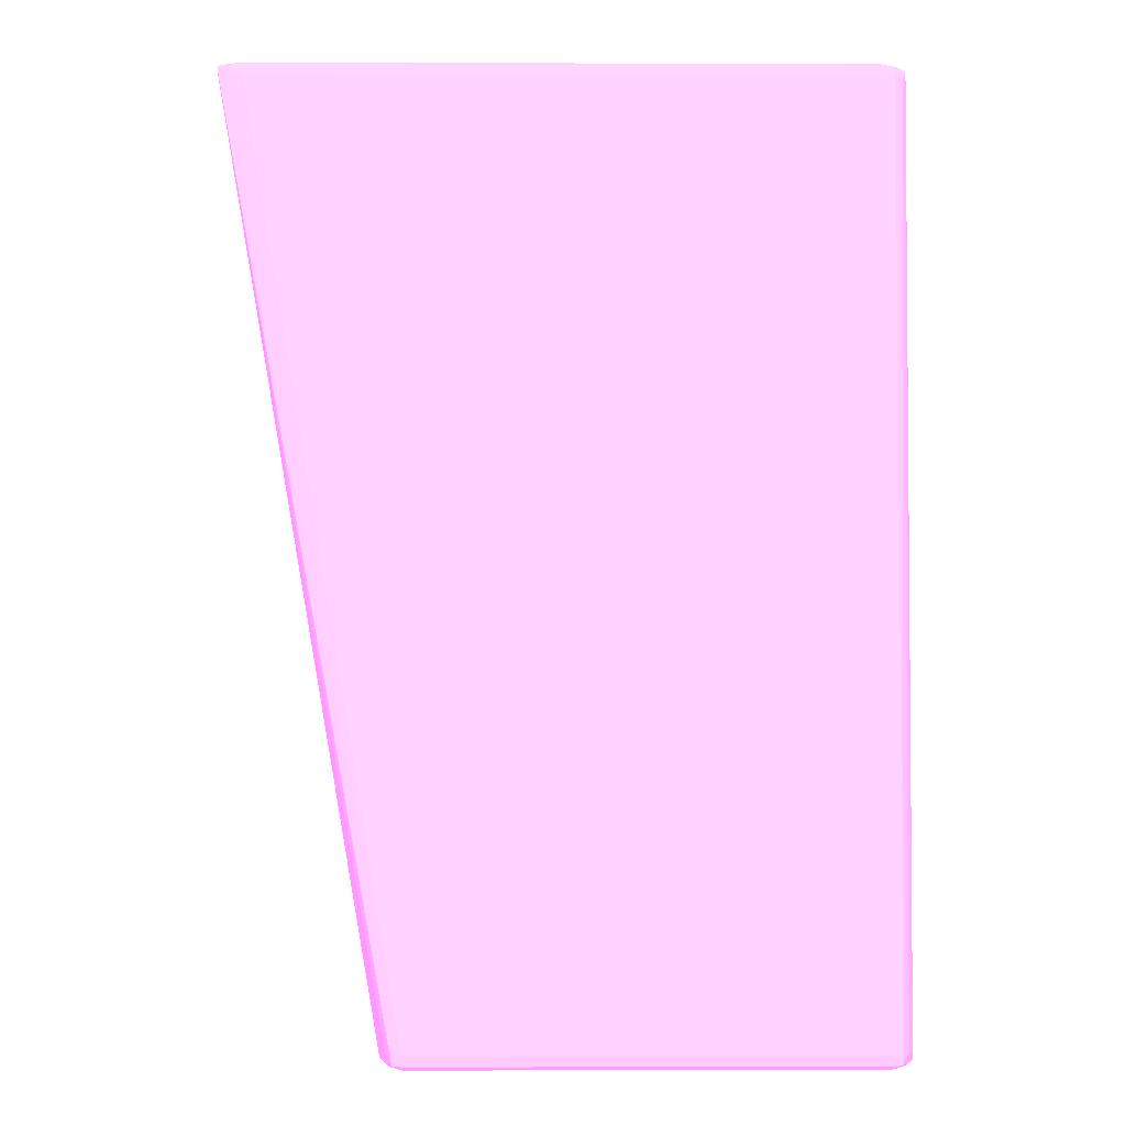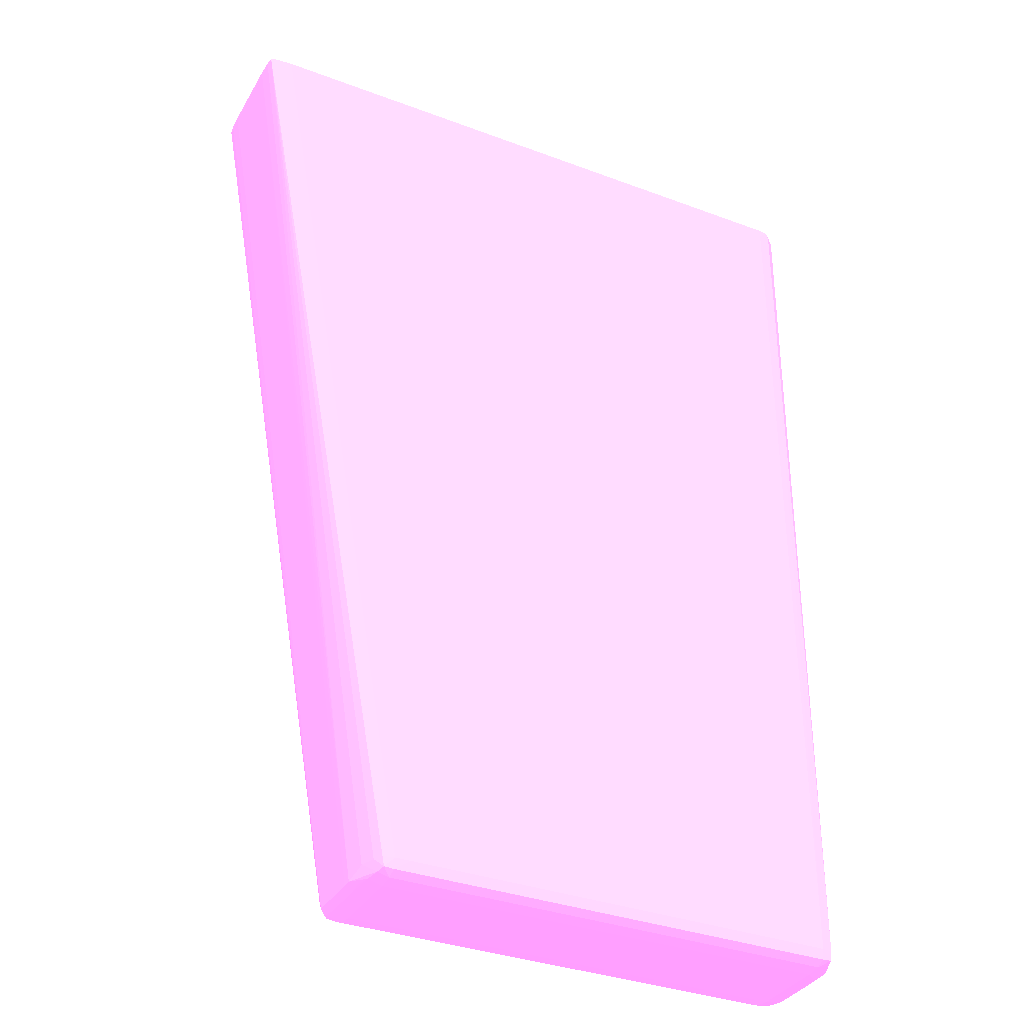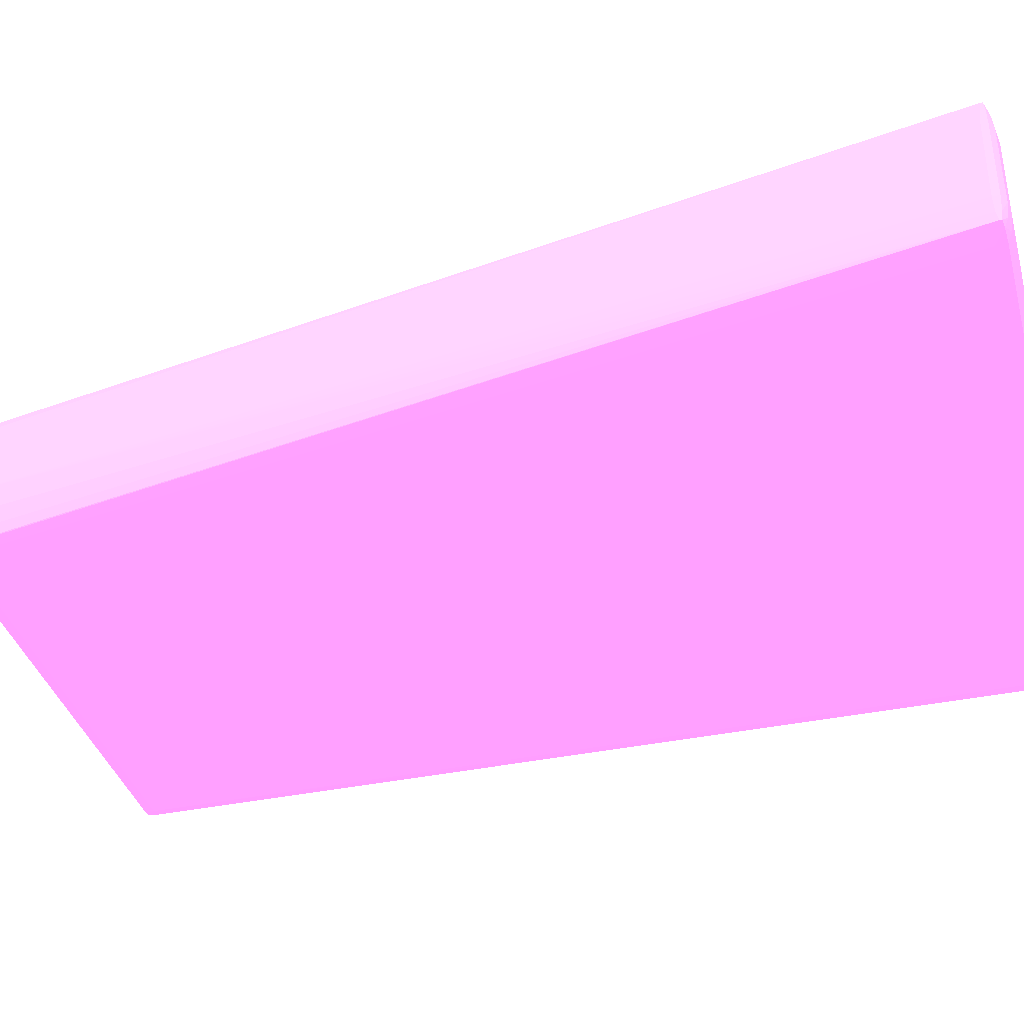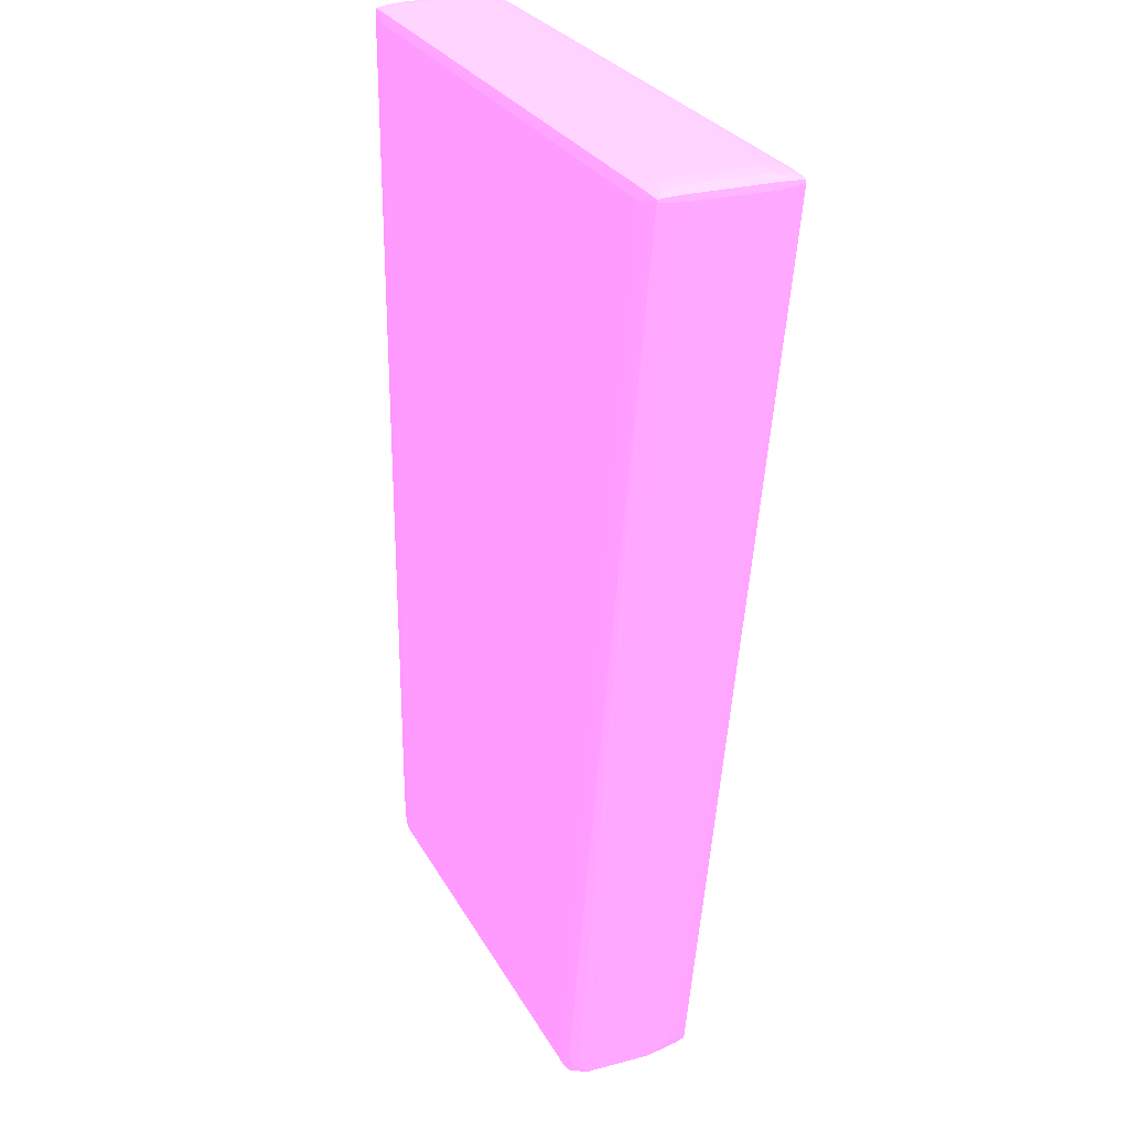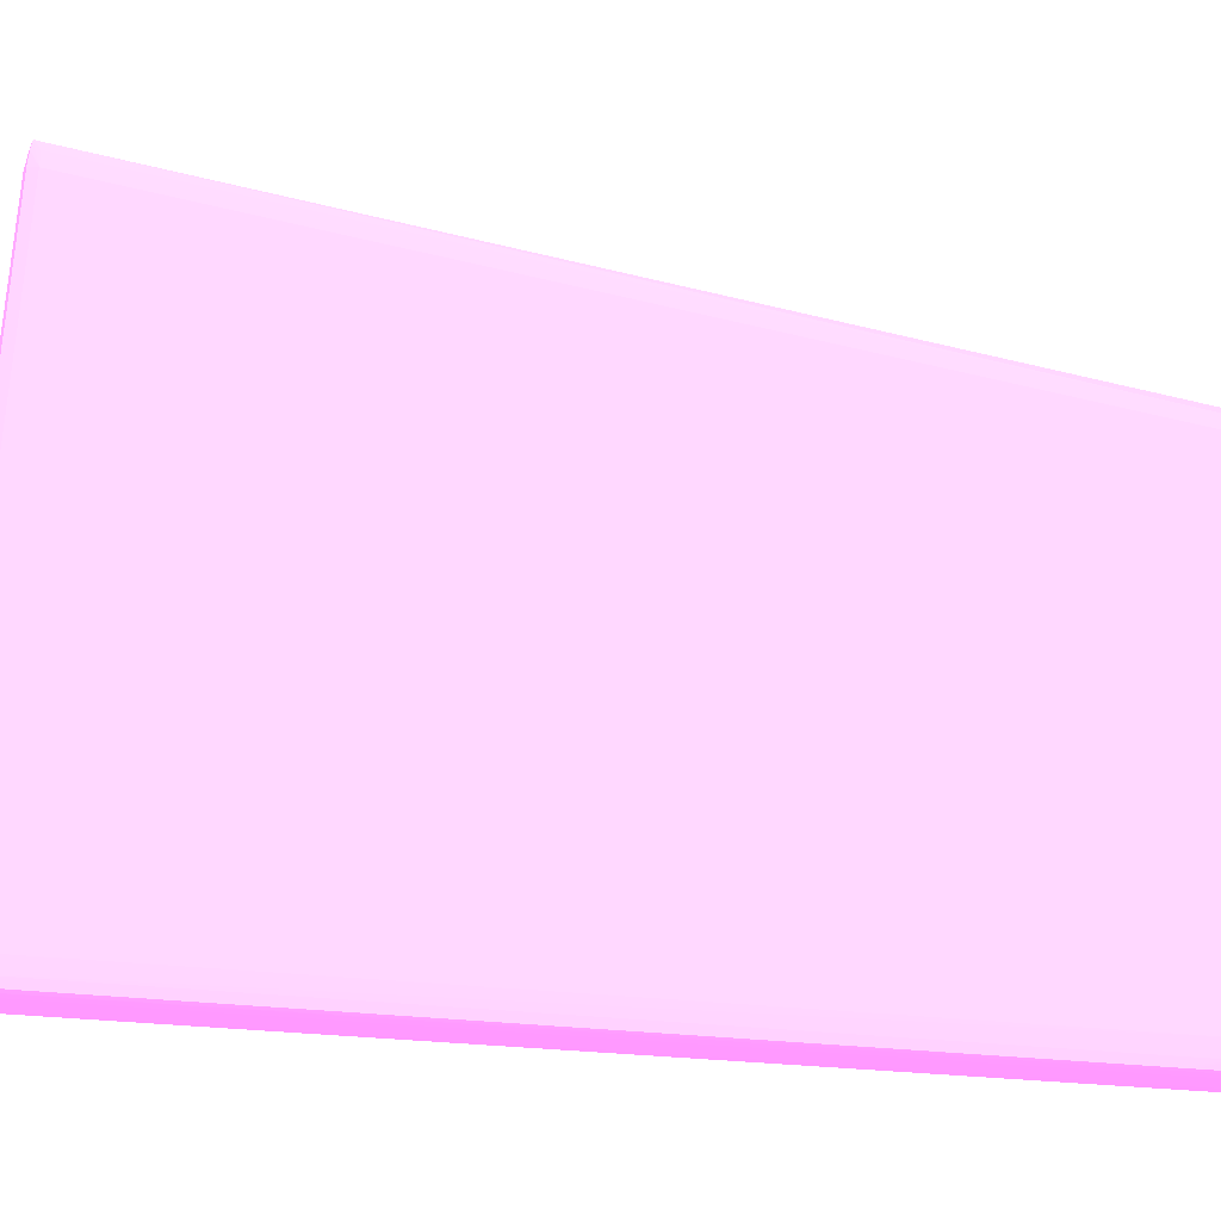
<metadata>
{"format":"obj","ext":"obj","renderer":"f3d","projection":"perspective","resolution":1024,"background":"white","views":[{"elev":-4.3,"azim":-0.5,"up":"+Z"},{"elev":-34.7,"azim":-26.6,"up":"+Z"},{"elev":-37.4,"azim":-74.7,"up":"+Y"},{"elev":26.6,"azim":-112.7,"up":"+Z"},{"elev":72.8,"azim":93.9,"up":"+Y"}]}
</metadata>
<code>
v 0.06198 -0.001397 -0.06687 0.7961 0.4588 0.7804
v 0.06173 0.000715 -0.1176 0.7961 0.4588 0.7804
v 0.06179 0.000715 -0.09434 0.7961 0.4588 0.7804
v 0.06185 0.000715 -0.06687 0.7961 0.4588 0.7804
v 0.06166 0.000715 -0.06556 0.7961 0.4588 0.7804
v 0.06173 -0.001397 -0.06547 0.7961 0.4588 0.7804
v 0.06198 -0.009845 -0.06687 0.7961 0.4588 0.7804
v 0.0617 -0.001397 -0.1809 0.7961 0.4588 0.7804
v 0.06157 0.000666 -0.1915 0.7961 0.4588 0.7804
v 0.06159 0.000715 -0.183 0.7961 0.4588 0.7804
v 0.06163 0.000715 -0.164 0.7961 0.4588 0.7804
v 0.06146 0.001759 -0.1877 0.7961 0.4588 0.7804
v 0.06147 0.001775 -0.183 0.7961 0.4588 0.7804
v 0.06156 0.001864 -0.1007 0.7961 0.4588 0.7804
v 0.06158 0.00188 -0.08377 0.7961 0.4588 0.7804
v 0.06159 0.001889 -0.07321 0.7961 0.4588 0.7804
v 0.06159 0.001894 -0.06687 0.7961 0.4588 0.7804
v 0.06155 0.001854 -0.0657 0.7961 0.4588 0.7804
v 0.06148 0.001784 -0.1767 0.7961 0.4588 0.7804
v 0.0615 0.001803 -0.1598 0.7961 0.4588 0.7804
v 0.06153 0.001838 -0.126 0.7961 0.4588 0.7804
v 0.06041 0.000715 -0.0651 0.7961 0.4588 0.7804
v 0.06041 -0.001397 -0.06489 0.7961 0.4588 0.7804
v 0.06173 -0.009845 -0.06547 0.7961 0.4588 0.7804
v 0.06166 -0.01196 -0.06553 0.7961 0.4588 0.7804
v 0.06186 -0.01196 -0.06687 0.7961 0.4588 0.7804
v 0.06195 -0.009845 -0.07743 0.7961 0.4588 0.7804
v 0.0617 -0.007731 -0.1809 0.7961 0.4588 0.7804
v 0.06167 -0.001397 -0.1915 0.7961 0.4588 0.7804
v 0.06153 0.0003231 -0.1926 0.7961 0.4588 0.7804
v 0.06145 0.001723 -0.1915 0.7961 0.4588 0.7804
v 0.06145 0.001744 -0.1894 0.7961 0.4588 0.7804
v 0.06039 0.002015 -0.1915 0.7961 0.4588 0.7804
v 0.06146 0.001772 -0.1863 0.7961 0.4588 0.7804
v 0.06041 0.00202 -0.183 0.7961 0.4588 0.7804
v 0.06041 0.002032 -0.1725 0.7961 0.4588 0.7804
v 0.06041 0.002094 -0.1155 0.7961 0.4588 0.7804
v 0.06041 0.002039 -0.1661 0.7961 0.4588 0.7804
v 0.06041 0.00206 -0.1471 0.7961 0.4588 0.7804
v 0.06041 0.002067 -0.1408 0.7961 0.4588 0.7804
v 0.06041 0.002123 -0.08377 0.7961 0.4588 0.7804
v 0.06041 0.002132 -0.07321 0.7961 0.4588 0.7804
v 0.06041 0.002104 -0.1049 0.7961 0.4588 0.7804
v 0.06041 0.002118 -0.0901 0.7961 0.4588 0.7804
v 0.06041 0.002137 -0.06687 0.7961 0.4588 0.7804
v 0.06041 0.001955 -0.06556 0.7961 0.4588 0.7804
v 0.0583 0.000715 -0.0649 0.7961 0.4588 0.7804
v 0.0583 -0.001397 -0.06466 0.7961 0.4588 0.7804
v 0.06041 -0.009845 -0.06489 0.7961 0.4588 0.7804
v 0.06041 -0.01196 -0.06495 0.7961 0.4588 0.7804
v 0.06156 -0.01337 -0.06567 0.7961 0.4588 0.7804
v 0.0616 -0.01351 -0.06687 0.7961 0.4588 0.7804
v 0.06152 -0.01121 -0.1915 0.7961 0.4588 0.7804
v 0.06163 -0.009845 -0.1915 0.7961 0.4588 0.7804
v 0.06167 -0.007731 -0.1915 0.7961 0.4588 0.7804
v 0.06157 -0.001397 -0.1927 0.7961 0.4588 0.7804
v 0.06041 -0.001397 -0.1933 0.7961 0.4588 0.7804
v 0.06061 0.0009021 -0.193 0.7961 0.4588 0.7804
v 0.06004 0.001934 -0.1928 0.7961 0.4588 0.7804
v 0.0583 0.00226 -0.1915 0.7961 0.4588 0.7804
v 0.0583 0.00226 -0.06687 0.7961 0.4588 0.7804
v 0.0583 0.002015 -0.06548 0.7961 0.4588 0.7804
v -0.02407 0.000715 -0.0649 0.7961 0.4588 0.7804
v 0.0583 -0.01196 -0.06466 0.7961 0.4588 0.7804
v -0.02407 -0.001397 -0.06466 0.7961 0.4588 0.7804
v 0.06046 -0.01407 -0.06537 0.7961 0.4588 0.7804
v 0.0583 -0.01407 -0.0649 0.7961 0.4588 0.7804
v 0.0598 -0.01529 -0.0656 0.7961 0.4588 0.7804
v 0.06106 -0.01456 -0.06687 0.7961 0.4588 0.7804
v 0.06062 -0.01407 -0.1894 0.7961 0.4588 0.7804
v 0.06133 -0.01229 -0.1894 0.7961 0.4588 0.7804
v 0.0613 -0.01227 -0.1915 0.7961 0.4588 0.7804
v 0.06151 -0.0111 -0.1926 0.7961 0.4588 0.7804
v 0.06154 -0.009845 -0.1927 0.7961 0.4588 0.7804
v 0.06157 -0.007731 -0.1927 0.7961 0.4588 0.7804
v 0.06041 -0.007731 -0.1933 0.7961 0.4588 0.7804
v 0.0583 -0.001397 -0.1937 0.7961 0.4588 0.7804
v 0.0583 0.000715 -0.1935 0.7961 0.4588 0.7804
v 0.0583 0.002015 -0.1929 0.7961 0.4588 0.7804
v -0.002945 0.00226 -0.1915 0.7961 0.4588 0.7804
v -0.02407 0.00226 -0.06687 0.7961 0.4588 0.7804
v -0.02407 0.002015 -0.06548 0.7961 0.4588 0.7804
v -0.02618 0.000715 -0.06513 0.7961 0.4588 0.7804
v -0.02618 0.001945 -0.06558 0.7961 0.4588 0.7804
v -0.02407 -0.01196 -0.06466 0.7961 0.4588 0.7804
v -0.02618 -0.001397 -0.06491 0.7961 0.4588 0.7804
v -0.02618 -0.01196 -0.06489 0.7961 0.4588 0.7804
v -0.02407 -0.01407 -0.0649 0.7961 0.4588 0.7804
v 0.0583 -0.01537 -0.06548 0.7961 0.4588 0.7804
v 0.0583 -0.01561 -0.06687 0.7961 0.4588 0.7804
v 0.06001 -0.01537 -0.06687 0.7961 0.4588 0.7804
v 0.05971 -0.01537 -0.1915 0.7961 0.4588 0.7804
v 0.0606 -0.01407 -0.1915 0.7961 0.4588 0.7804
v 0.05959 -0.01529 -0.1928 0.7961 0.4588 0.7804
v 0.05996 -0.01407 -0.193 0.7961 0.4588 0.7804
v 0.06054 -0.01187 -0.193 0.7961 0.4588 0.7804
v 0.06041 -0.009845 -0.1932 0.7961 0.4588 0.7804
v 0.0583 -0.01196 -0.1937 0.7961 0.4588 0.7804
v -0.002945 -0.001397 -0.1937 0.7961 0.4588 0.7804
v -0.002945 0.000715 -0.1935 0.7961 0.4588 0.7804
v -0.002945 0.002015 -0.1929 0.7961 0.4588 0.7804
v -0.004556 0.001934 -0.1928 0.7961 0.4588 0.7804
v -0.004828 0.002015 -0.1915 0.7961 0.4588 0.7804
v -0.02615 0.002008 -0.06676 0.7961 0.4588 0.7804
v -0.02731 0.00184 -0.06572 0.7961 0.4588 0.7804
v -0.02741 0.000715 -0.06558 0.7961 0.4588 0.7804
v -0.02618 -0.01407 -0.0651 0.7961 0.4588 0.7804
v -0.02747 -0.001397 -0.06549 0.7961 0.4588 0.7804
v -0.02749 -0.01196 -0.06547 0.7961 0.4588 0.7804
v -0.02742 -0.01407 -0.06556 0.7961 0.4588 0.7804
v -0.02618 -0.01531 -0.06556 0.7961 0.4588 0.7804
v -0.02407 -0.01537 -0.06548 0.7961 0.4588 0.7804
v -0.02407 -0.01561 -0.06687 0.7961 0.4588 0.7804
v 0.0583 -0.01561 -0.1915 0.7961 0.4588 0.7804
v 0.0583 -0.01537 -0.1929 0.7961 0.4588 0.7804
v 0.0583 -0.01407 -0.1935 0.7961 0.4588 0.7804
v -0.002945 -0.01196 -0.1937 0.7961 0.4588 0.7804
v -0.005064 -0.001397 -0.1932 0.7961 0.4588 0.7804
v -0.005178 0.0006152 -0.1929 0.7961 0.4588 0.7804
v -0.006133 -0.0001545 -0.1926 0.7961 0.4588 0.7804
v -0.005879 0.0009949 -0.1915 0.7961 0.4588 0.7804
v -0.02731 0.00184 -0.06597 0.7961 0.4588 0.7804
v -0.02741 0.000715 -0.06618 0.7961 0.4588 0.7804
v -0.02732 -0.01521 -0.0657 0.7961 0.4588 0.7804
v -0.02747 -0.001397 -0.06632 0.7961 0.4588 0.7804
v -0.02749 -0.01196 -0.06637 0.7961 0.4588 0.7804
v -0.02742 -0.01407 -0.06624 0.7961 0.4588 0.7804
v -0.02616 -0.01537 -0.06677 0.7961 0.4588 0.7804
v -0.002945 -0.01561 -0.1915 0.7961 0.4588 0.7804
v -0.0008339 -0.01561 -0.1915 0.7961 0.4588 0.7804
v -0.002945 -0.01537 -0.1929 0.7961 0.4588 0.7804
v -0.002945 -0.01407 -0.1935 0.7961 0.4588 0.7804
v -0.00453 -0.01407 -0.193 0.7961 0.4588 0.7804
v -0.004854 -0.01196 -0.1931 0.7961 0.4588 0.7804
v -0.005064 -0.007731 -0.1932 0.7961 0.4588 0.7804
v -0.006141 -0.001397 -0.1926 0.7961 0.4588 0.7804
v -0.02732 -0.01521 -0.066 0.7961 0.4588 0.7804
v -0.006141 -0.007731 -0.1926 0.7961 0.4588 0.7804
v -0.006133 -0.009016 -0.1926 0.7961 0.4588 0.7804
v -0.004328 -0.01537 -0.1915 0.7961 0.4588 0.7804
v -0.004223 -0.01529 -0.1928 0.7961 0.4588 0.7804
v -0.005082 -0.01407 -0.1915 0.7961 0.4588 0.7804
v -0.005747 -0.01196 -0.1915 0.7961 0.4588 0.7804
v -0.005239 -0.00977 -0.193 0.7961 0.4588 0.7804
f 1 2 3
f 1 3 4
f 1 4 5
f 1 5 6
f 1 6 24
f 1 24 7
f 1 7 28
f 1 28 8
f 1 8 9
f 1 9 10
f 1 10 11
f 1 11 2
f 2 11 12
f 2 12 3
f 3 12 13
f 3 13 4
f 4 14 15
f 4 15 16
f 4 16 17
f 4 17 18
f 4 18 5
f 4 13 19
f 4 19 20
f 4 20 21
f 4 21 14
f 5 18 22
f 5 22 23
f 5 23 6
f 6 23 49
f 6 49 24
f 7 24 25
f 7 25 26
f 7 26 27
f 7 27 55
f 7 55 28
f 8 28 55
f 8 55 29
f 8 29 9
f 9 29 30
f 9 30 31
f 9 31 12
f 9 12 10
f 10 12 11
f 12 31 32
f 12 32 33
f 12 33 34
f 12 34 13
f 13 34 19
f 14 21 35
f 14 35 36
f 14 36 15
f 15 37 16
f 15 36 38
f 15 38 39
f 15 39 40
f 15 40 37
f 16 41 42
f 16 42 45
f 16 45 17
f 16 37 43
f 16 43 44
f 16 44 41
f 17 45 18
f 18 45 46
f 18 46 22
f 19 34 33
f 19 33 20
f 20 33 35
f 20 35 21
f 22 47 48
f 22 48 23
f 22 46 47
f 23 48 64
f 23 64 49
f 24 49 50
f 24 50 25
f 25 51 26
f 25 50 51
f 26 51 52
f 26 52 53
f 26 53 54
f 26 54 27
f 27 54 55
f 29 55 75
f 29 75 56
f 29 56 30
f 30 56 57
f 30 57 58
f 30 58 59
f 30 59 31
f 31 59 33
f 31 33 32
f 33 59 60
f 33 60 40
f 33 40 39
f 33 39 38
f 33 38 36
f 33 36 35
f 37 40 60
f 37 60 43
f 41 44 60
f 41 60 42
f 42 60 45
f 43 60 44
f 45 61 46
f 45 60 61
f 46 61 62
f 46 62 47
f 47 62 82
f 47 82 63
f 47 63 65
f 47 65 48
f 48 65 85
f 48 85 64
f 49 64 50
f 50 66 51
f 50 64 67
f 50 67 66
f 51 68 69
f 51 69 52
f 51 66 68
f 52 69 70
f 52 70 71
f 52 71 53
f 53 71 72
f 53 72 73
f 53 73 54
f 54 73 74
f 54 74 55
f 55 74 75
f 56 75 76
f 56 76 57
f 57 76 98
f 57 98 77
f 57 77 78
f 57 78 58
f 58 78 59
f 59 78 79
f 59 79 60
f 60 79 101
f 60 101 80
f 60 80 81
f 60 81 61
f 61 81 82
f 61 82 62
f 63 83 65
f 63 82 84
f 63 84 83
f 64 85 88
f 64 88 67
f 65 83 86
f 65 86 87
f 65 87 85
f 66 67 68
f 67 88 112
f 67 112 89
f 67 89 68
f 68 90 91
f 68 91 69
f 68 89 90
f 69 91 92
f 69 92 70
f 70 92 93
f 70 93 71
f 71 93 72
f 72 93 73
f 73 94 95
f 73 95 96
f 73 96 97
f 73 97 74
f 73 93 94
f 74 97 75
f 75 97 76
f 76 97 98
f 77 98 117
f 77 117 99
f 77 99 100
f 77 100 78
f 78 100 101
f 78 101 79
f 80 101 102
f 80 102 103
f 80 103 104
f 80 104 81
f 81 104 105
f 81 105 84
f 81 84 82
f 83 84 105
f 83 105 106
f 83 106 86
f 85 87 107
f 85 107 88
f 86 106 108
f 86 108 109
f 86 109 87
f 87 109 110
f 87 110 107
f 88 107 111
f 88 111 112
f 89 112 113
f 89 113 90
f 90 113 130
f 90 130 114
f 90 114 91
f 91 114 92
f 92 114 94
f 92 94 93
f 94 115 116
f 94 116 95
f 94 114 115
f 95 116 98
f 95 98 96
f 96 98 97
f 98 116 132
f 98 132 117
f 99 117 135
f 99 135 118
f 99 118 119
f 99 119 100
f 100 119 102
f 100 102 101
f 102 120 121
f 102 121 103
f 102 119 120
f 103 121 122
f 103 122 104
f 104 122 105
f 105 122 123
f 105 123 106
f 106 123 125
f 106 125 108
f 107 110 124
f 107 124 111
f 108 125 126
f 108 126 109
f 109 126 127
f 109 127 110
f 110 127 137
f 110 137 124
f 111 124 113
f 111 113 112
f 113 124 128
f 113 128 129
f 113 129 130
f 114 130 131
f 114 131 115
f 115 131 132
f 115 132 116
f 117 132 133
f 117 133 134
f 117 134 135
f 118 135 138
f 118 138 136
f 118 136 120
f 118 120 119
f 120 136 125
f 120 125 123
f 120 123 122
f 120 122 121
f 124 137 128
f 125 136 126
f 126 136 138
f 126 138 139
f 126 139 127
f 127 139 137
f 128 137 129
f 129 140 141
f 129 141 131
f 129 131 130
f 129 137 140
f 131 141 132
f 132 141 133
f 133 141 142
f 133 142 143
f 133 143 139
f 133 139 134
f 134 139 144
f 134 144 135
f 135 144 139
f 135 139 138
f 137 139 143
f 137 143 142
f 137 142 141
f 137 141 140

</code>
